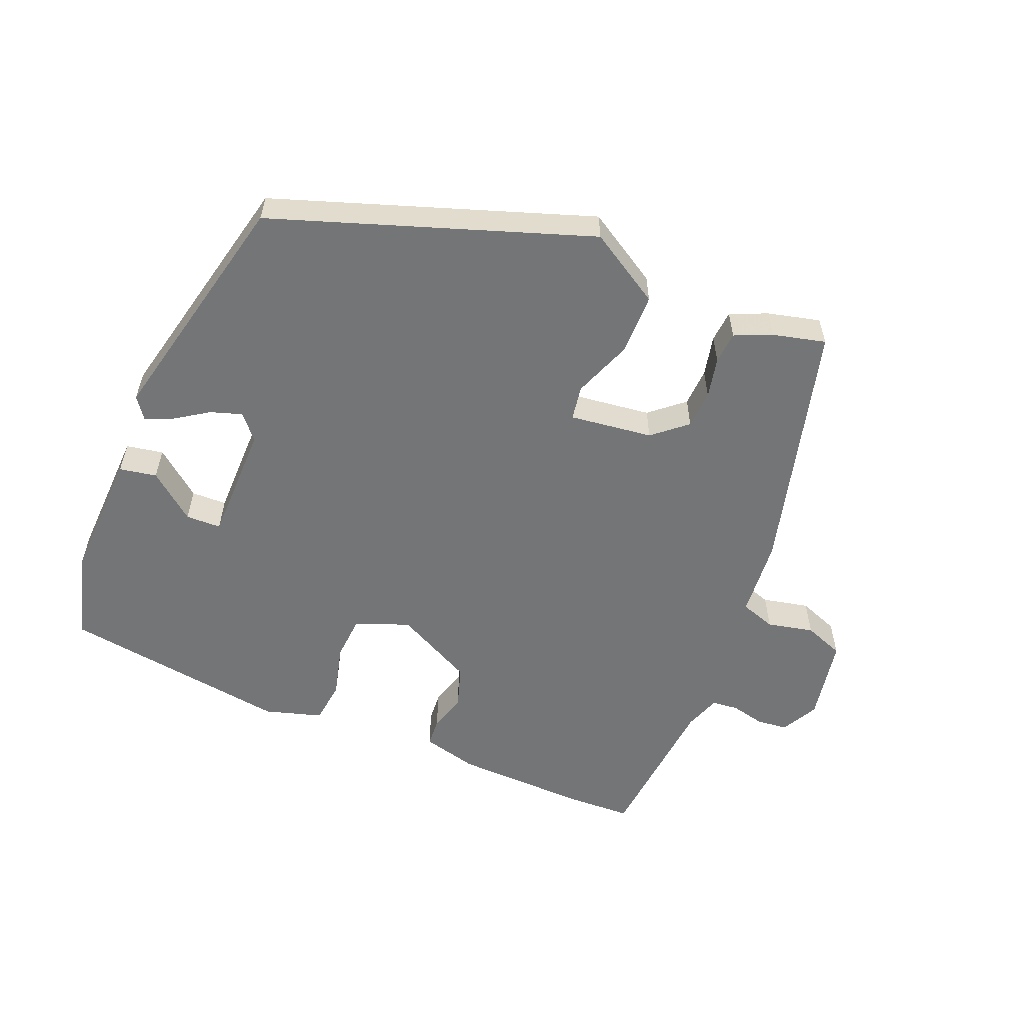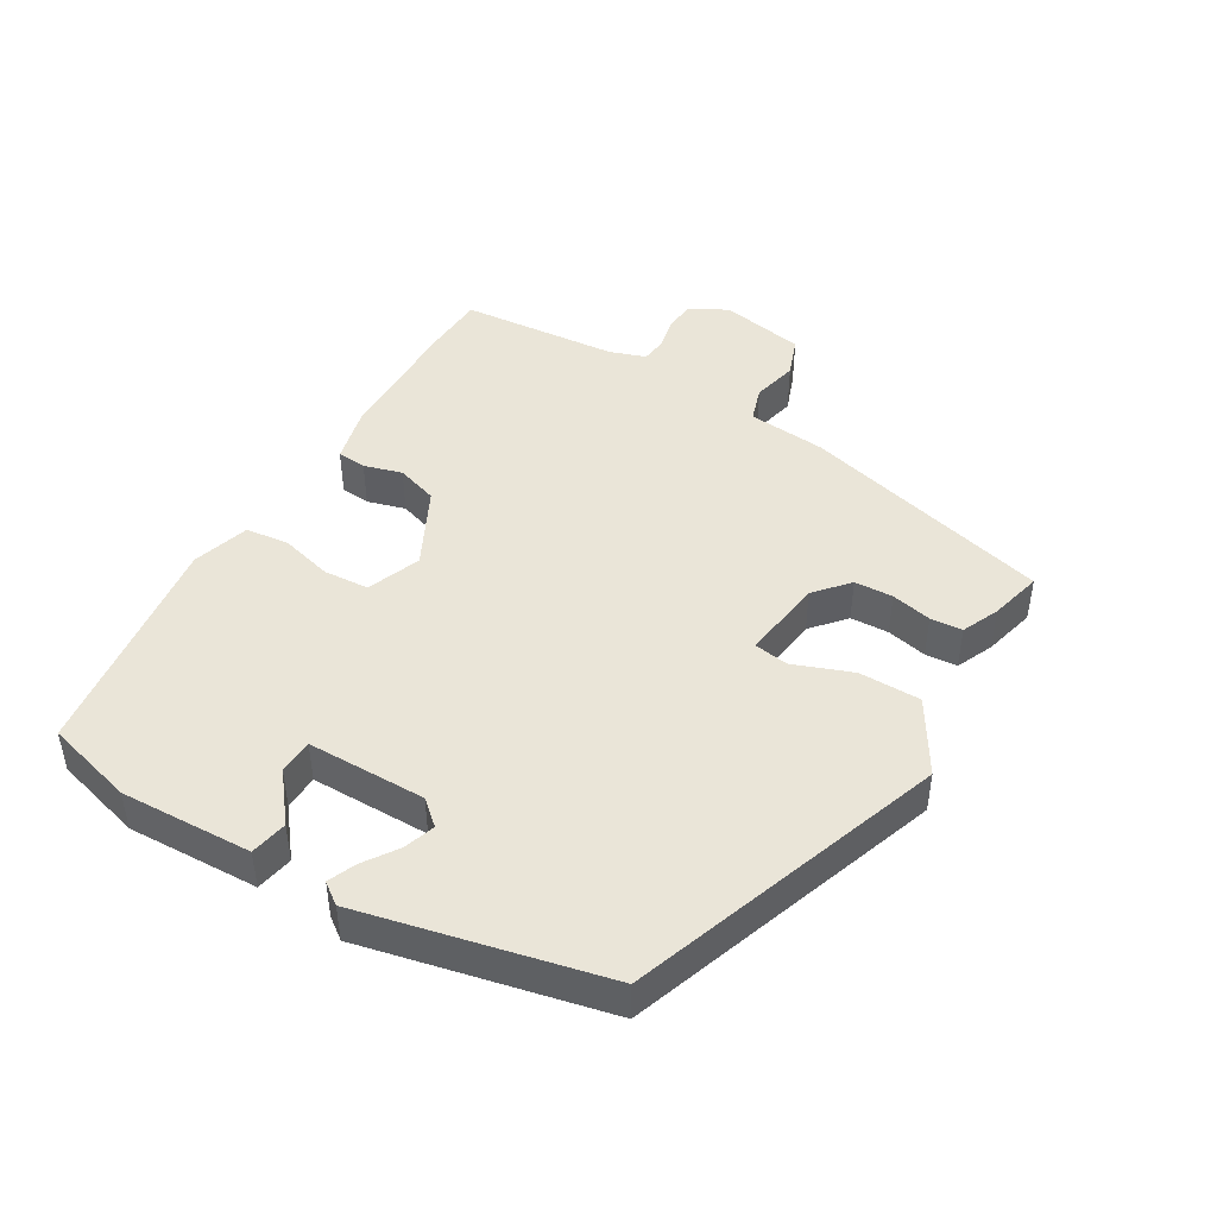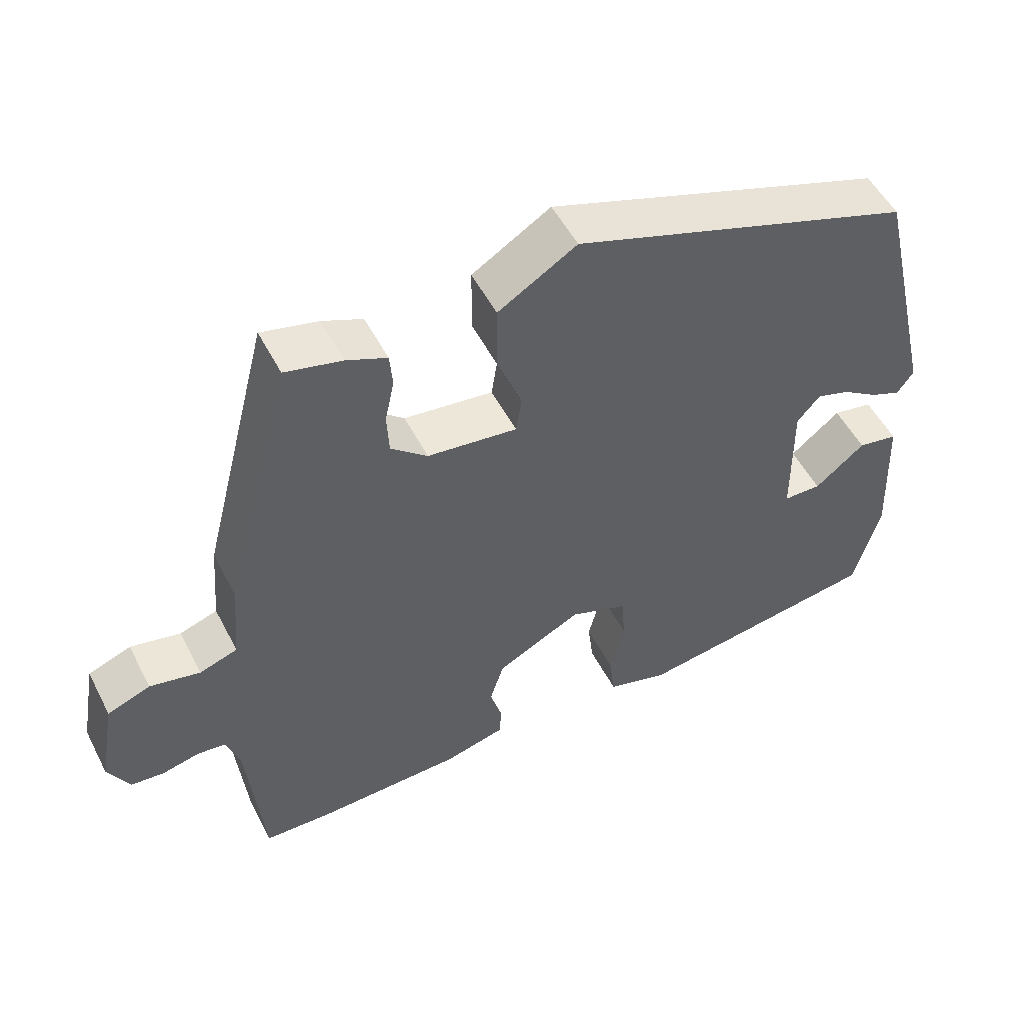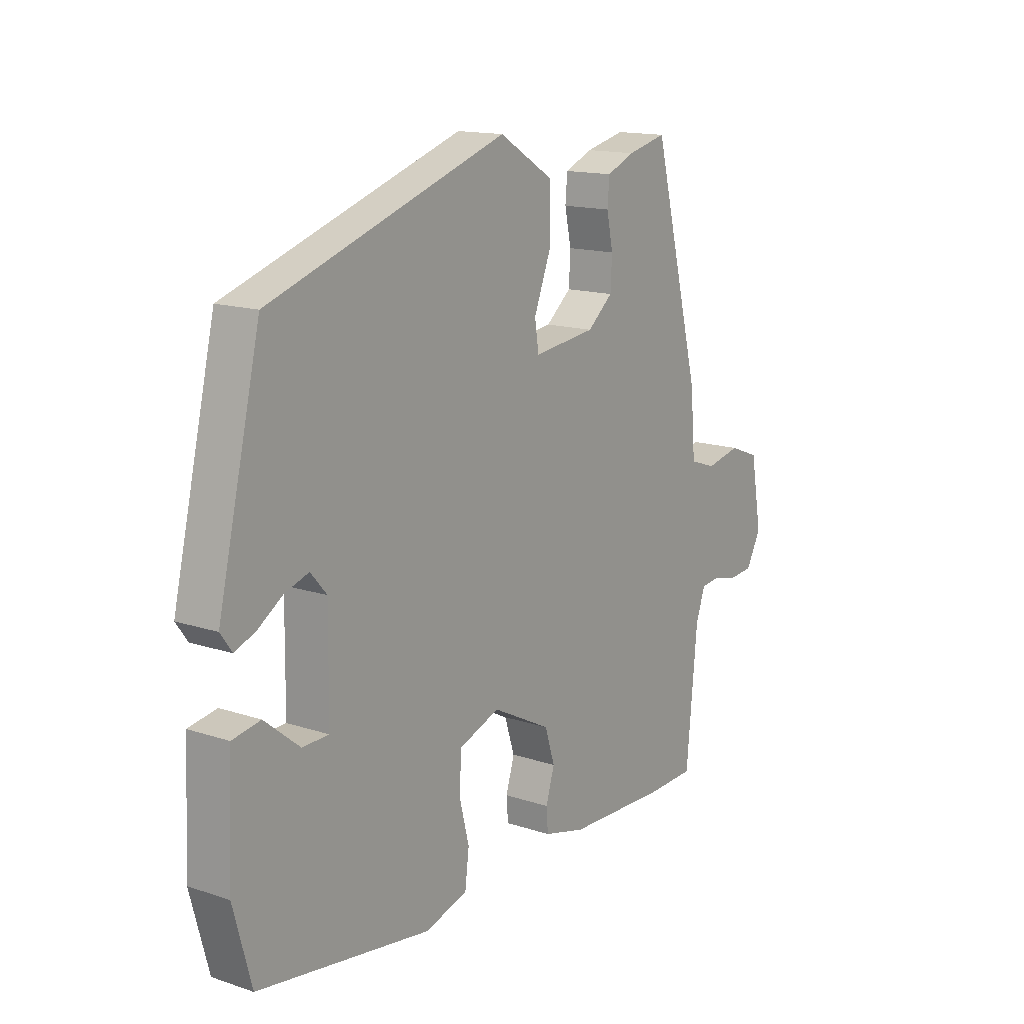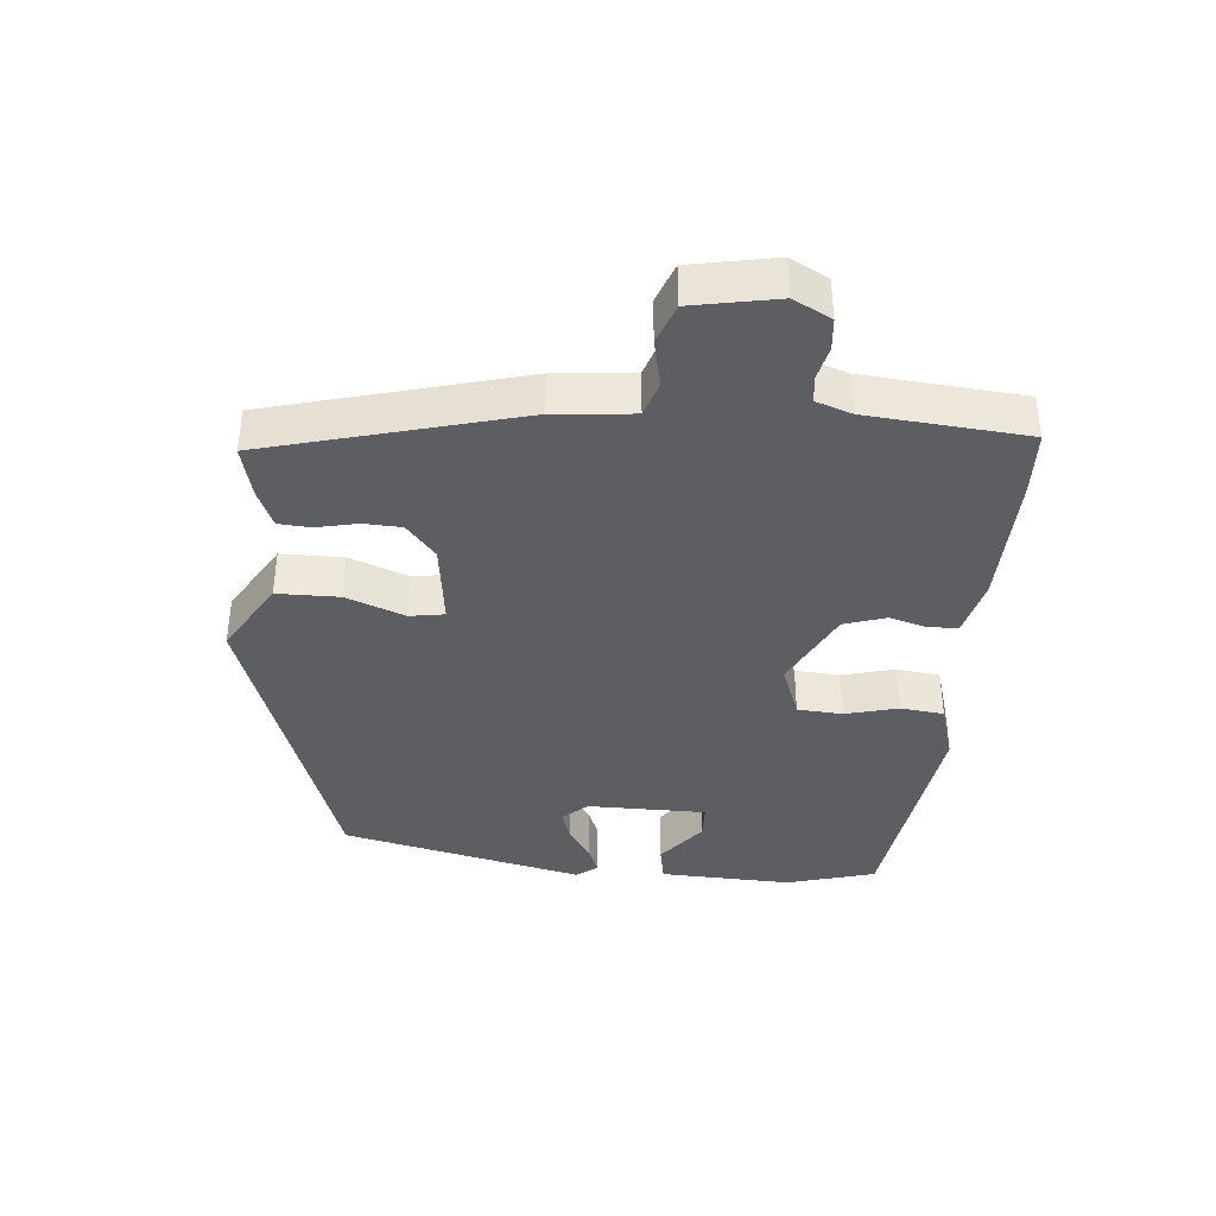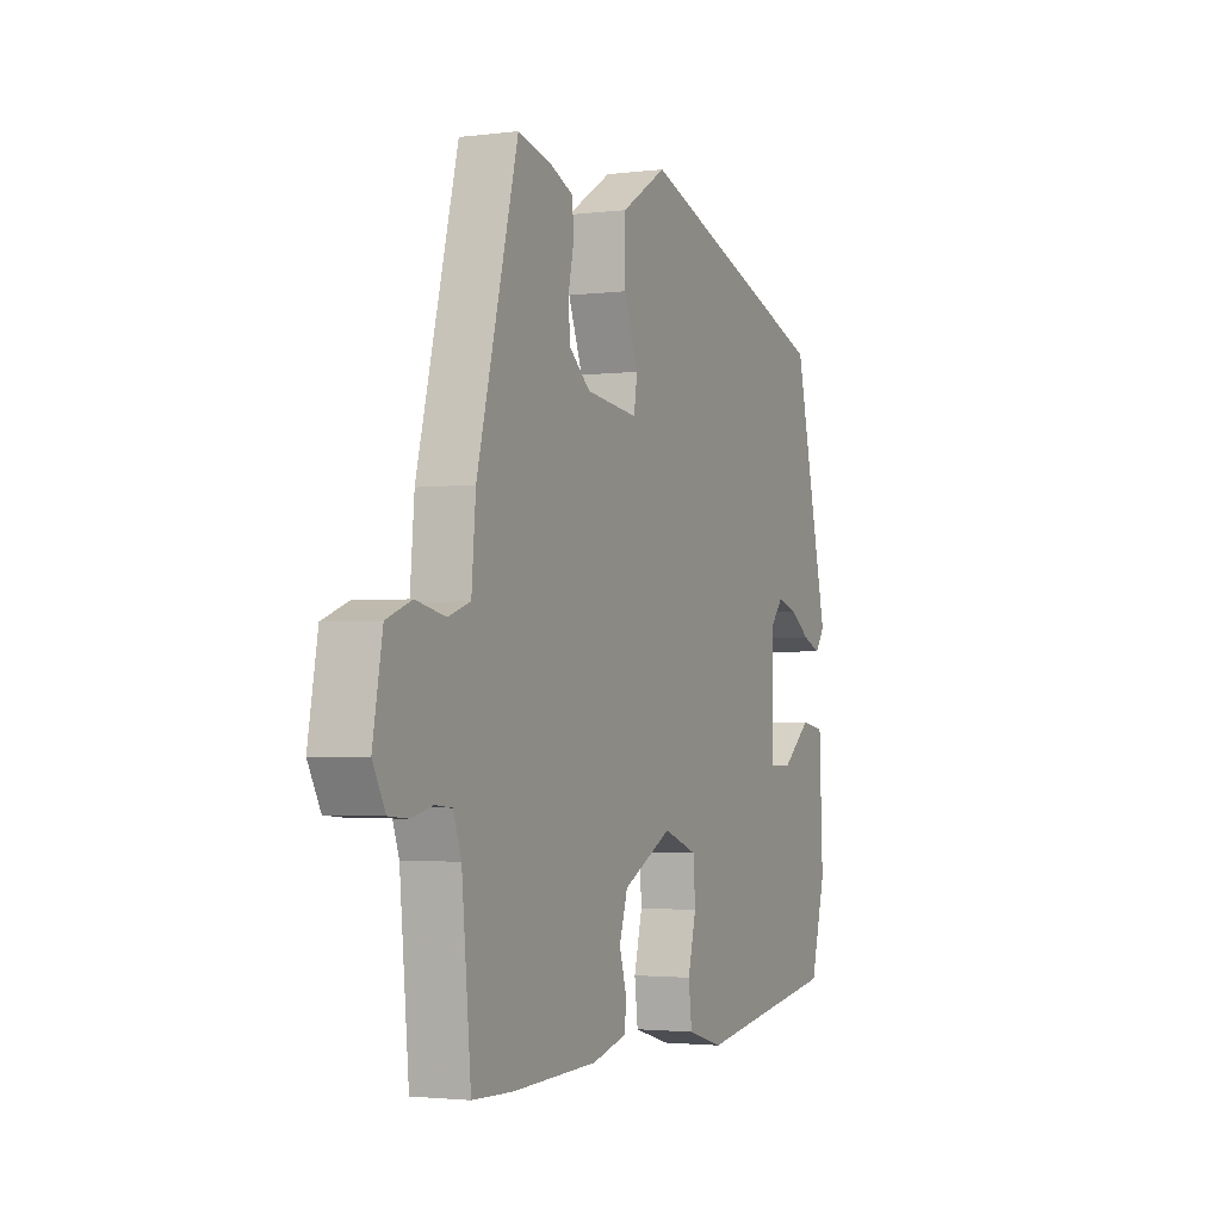
<metadata>
{"format":"obj","ext":"obj","renderer":"f3d","projection":"perspective","resolution":1024,"background":"white","views":[{"elev":-56.5,"azim":-22.1,"up":"+Y"},{"elev":45.0,"azim":-58.8,"up":"+Y"},{"elev":52.3,"azim":153.1,"up":"+Z"},{"elev":14.9,"azim":-54.6,"up":"+Z"},{"elev":-38.9,"azim":85.4,"up":"+Y"},{"elev":-2.4,"azim":113.9,"up":"+Z"}]}
</metadata>
<code>
v -0.49 0.07 -0.463
v -0.526 0.07 -0.329
v -0.517 0.07 -0.131
v -0.461 0.07 -0.121
v -0.391 0.07 -0.178
v -0.338 0.07 -0.177
v -0.336 0.07 0.002
v -0.368 0.07 0.039
v -0.415 0.07 0.024
v -0.465 0.07 -0.009
v -0.507 0.07 -0.026
v -0.53 0.07 0.006
v -0.445 0.07 0.368
v 0.029 0.07 0.528
v 0.138 0.07 0.461
v 0.138 0.07 0.368
v 0.104 0.07 0.28
v 0.112 0.07 0.228
v 0.237 0.07 0.243
v 0.288 0.07 0.286
v 0.291 0.07 0.344
v 0.278 0.07 0.405
v 0.282 0.07 0.453
v 0.338 0.07 0.477
v 0.417 0.07 0.496
v 0.514 0.07 0.117
v 0.524 0.07 -0.001
v 0.577 0.07 -0.019
v 0.647 0.07 -0.004
v 0.707 0.07 -0.027
v 0.73 0.07 -0.155
v 0.7 0.07 -0.211
v 0.653 0.07 -0.215
v 0.603 0.07 -0.203
v 0.563 0.07 -0.207
v 0.544 0.07 -0.261
v 0.522 0.07 -0.499
v 0.426 0.07 -0.502
v 0.223 0.07 -0.495
v 0.139 0.07 -0.473
v 0.136 0.07 -0.429
v 0.153 0.07 -0.372
v 0.133 0.07 -0.309
v 0.015 0.07 -0.248
v -0.066 0.07 -0.278
v -0.071 0.07 -0.346
v -0.051 0.07 -0.425
v -0.059 0.07 -0.49
v -0.145 0.07 -0.515
v -0.49 0 -0.463
v -0.526 0 -0.329
v -0.517 0 -0.131
v -0.461 0 -0.121
v -0.391 0 -0.178
v -0.338 0 -0.177
v -0.336 0 0.002
v -0.368 0 0.039
v -0.415 0 0.024
v -0.465 0 -0.009
v -0.507 0 -0.026
v -0.53 0 0.006
v -0.445 0 0.368
v 0.029 0 0.528
v 0.138 0 0.461
v 0.138 0 0.368
v 0.104 0 0.28
v 0.112 0 0.228
v 0.237 0 0.243
v 0.288 0 0.286
v 0.291 0 0.344
v 0.278 0 0.405
v 0.282 0 0.453
v 0.338 0 0.477
v 0.417 0 0.496
v 0.514 0 0.117
v 0.524 0 -0.001
v 0.577 0 -0.019
v 0.647 0 -0.004
v 0.707 0 -0.027
v 0.73 0 -0.155
v 0.7 0 -0.211
v 0.653 0 -0.215
v 0.603 0 -0.203
v 0.563 0 -0.207
v 0.544 0 -0.261
v 0.522 0 -0.499
v 0.426 0 -0.502
v 0.223 0 -0.495
v 0.139 0 -0.473
v 0.136 0 -0.429
v 0.153 0 -0.372
v 0.133 0 -0.309
v 0.015 0 -0.248
v -0.066 0 -0.278
v -0.071 0 -0.346
v -0.051 0 -0.425
v -0.059 0 -0.49
v -0.145 0 -0.515
f 1 2 3
f 49 1 3
f 48 49 3
f 47 48 3
f 46 47 3
f 40 41 42
f 39 40 42
f 38 39 42
f 37 38 42
f 36 37 42
f 35 36 42 43
f 32 33 34
f 31 32 34
f 30 31 34
f 29 30 34
f 28 29 34
f 27 28 34 35
f 25 26 27
f 24 25 27
f 23 24 27
f 22 23 27
f 21 22 27
f 20 21 27 35
f 35 43 44
f 20 35 44
f 19 20 44
f 15 16 17
f 14 15 17
f 13 14 17
f 12 13 17
f 12 17 18
f 9 10 11 12
f 12 18 19
f 9 12 19
f 8 9 19
f 3 4 5
f 46 3 5
f 45 46 5 6
f 19 44 45
f 8 19 45
f 7 8 45
f 6 7 45
f 52 51 50
f 52 50 98
f 52 98 97
f 52 97 96
f 52 96 95
f 91 90 89
f 91 89 88
f 91 88 87
f 91 87 86
f 91 86 85
f 92 91 85 84
f 83 82 81
f 83 81 80
f 83 80 79
f 83 79 78
f 83 78 77
f 84 83 77 76
f 76 75 74
f 76 74 73
f 76 73 72
f 76 72 71
f 76 71 70
f 84 76 70 69
f 93 92 84
f 93 84 69
f 93 69 68
f 66 65 64
f 66 64 63
f 66 63 62
f 66 62 61
f 67 66 61
f 61 60 59 58
f 68 67 61
f 68 61 58
f 68 58 57
f 54 53 52
f 54 52 95
f 55 54 95 94
f 94 93 68
f 94 68 57
f 94 57 56
f 94 56 55
f 1 50 51 2
f 2 51 52 3
f 3 52 53 4
f 4 53 54 5
f 5 54 55 6
f 6 55 56 7
f 7 56 57 8
f 8 57 58 9
f 9 58 59 10
f 10 59 60 11
f 11 60 61 12
f 12 61 62 13
f 13 62 63 14
f 14 63 64 15
f 15 64 65 16
f 16 65 66 17
f 17 66 67 18
f 18 67 68 19
f 19 68 69 20
f 20 69 70 21
f 21 70 71 22
f 22 71 72 23
f 23 72 73 24
f 24 73 74 25
f 25 74 75 26
f 26 75 76 27
f 27 76 77 28
f 28 77 78 29
f 29 78 79 30
f 30 79 80 31
f 31 80 81 32
f 32 81 82 33
f 33 82 83 34
f 34 83 84 35
f 35 84 85 36
f 36 85 86 37
f 37 86 87 38
f 38 87 88 39
f 39 88 89 40
f 40 89 90 41
f 41 90 91 42
f 42 91 92 43
f 43 92 93 44
f 44 93 94 45
f 45 94 95 46
f 46 95 96 47
f 47 96 97 48
f 48 97 98 49
f 49 98 50 1

</code>
